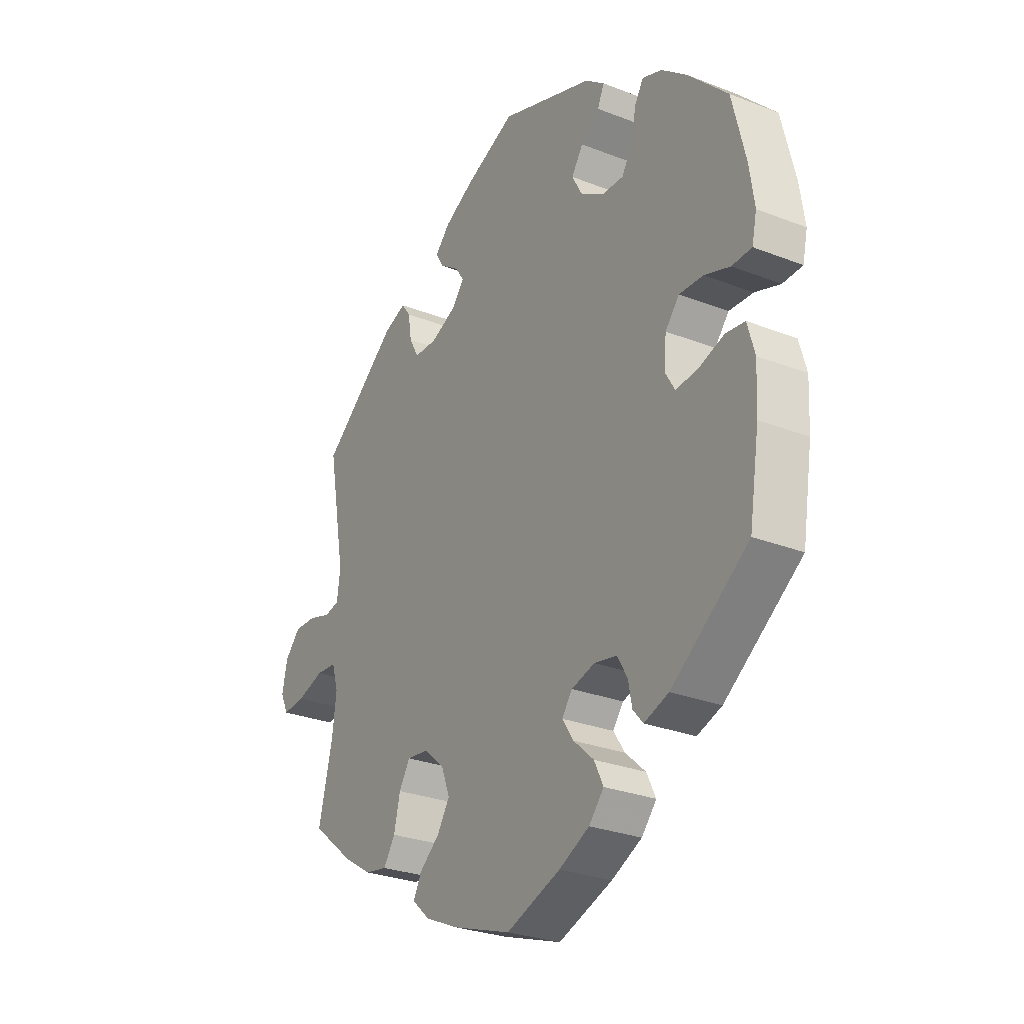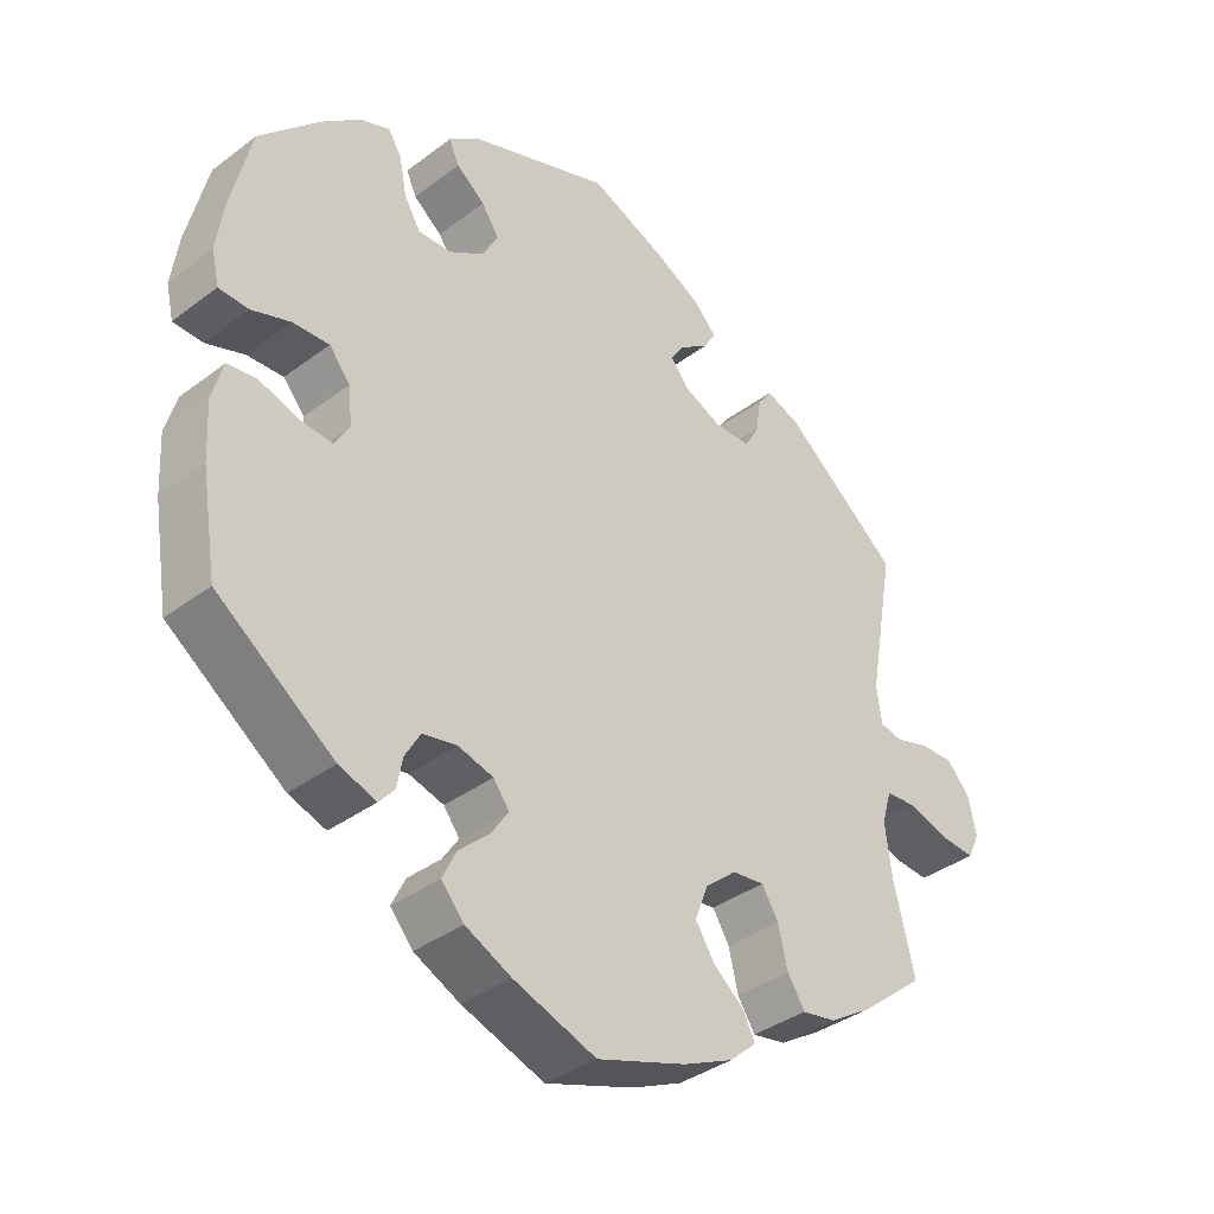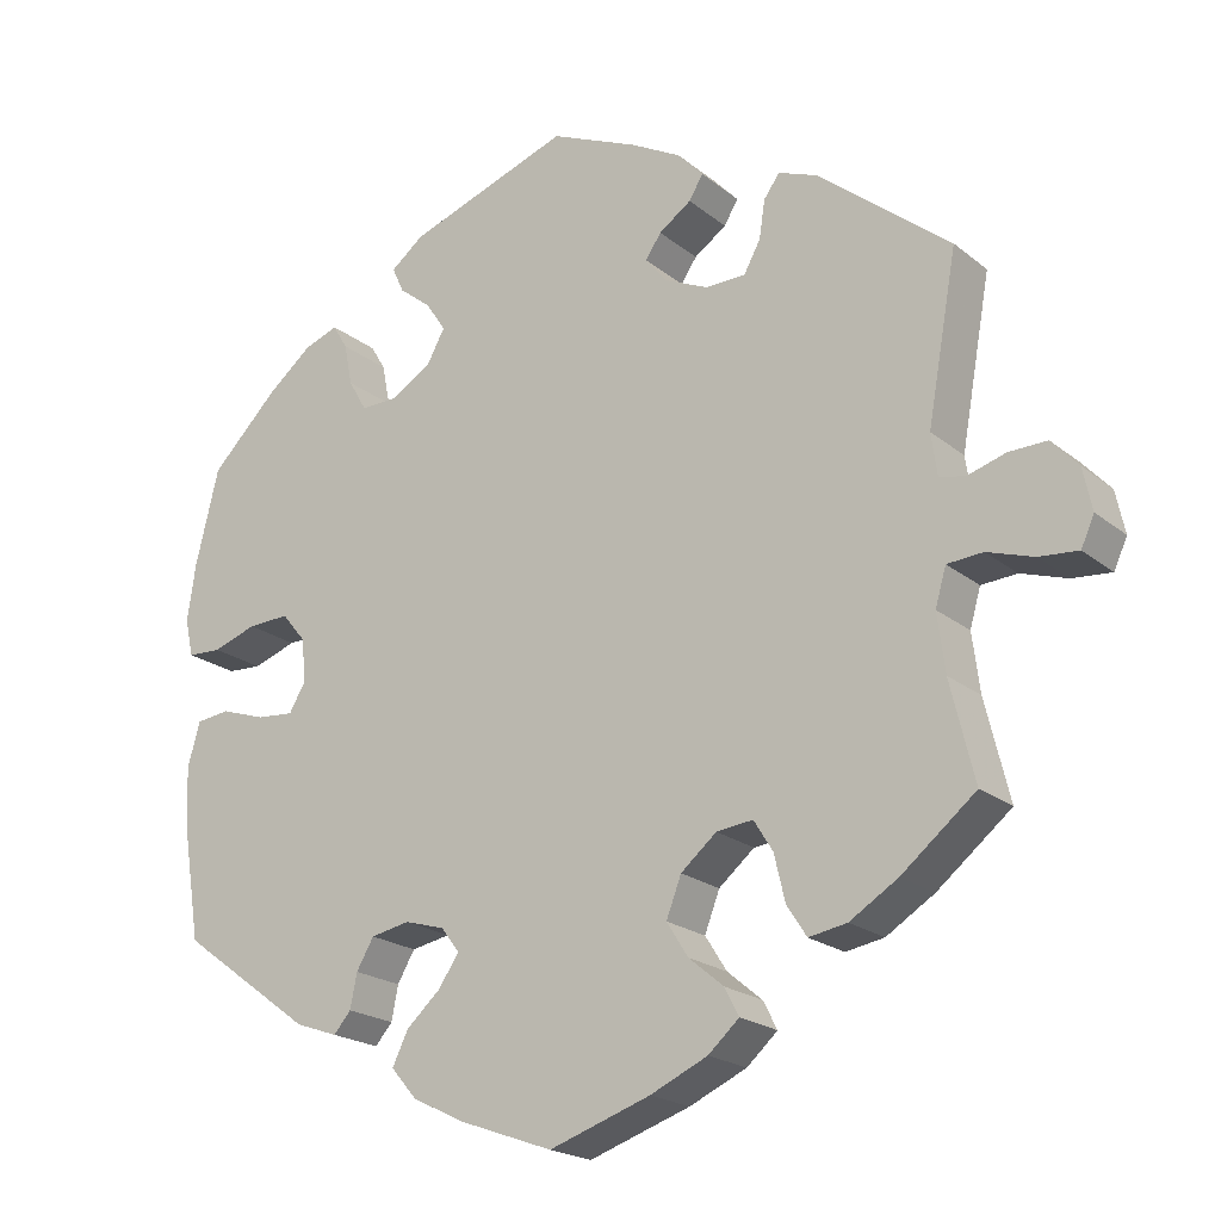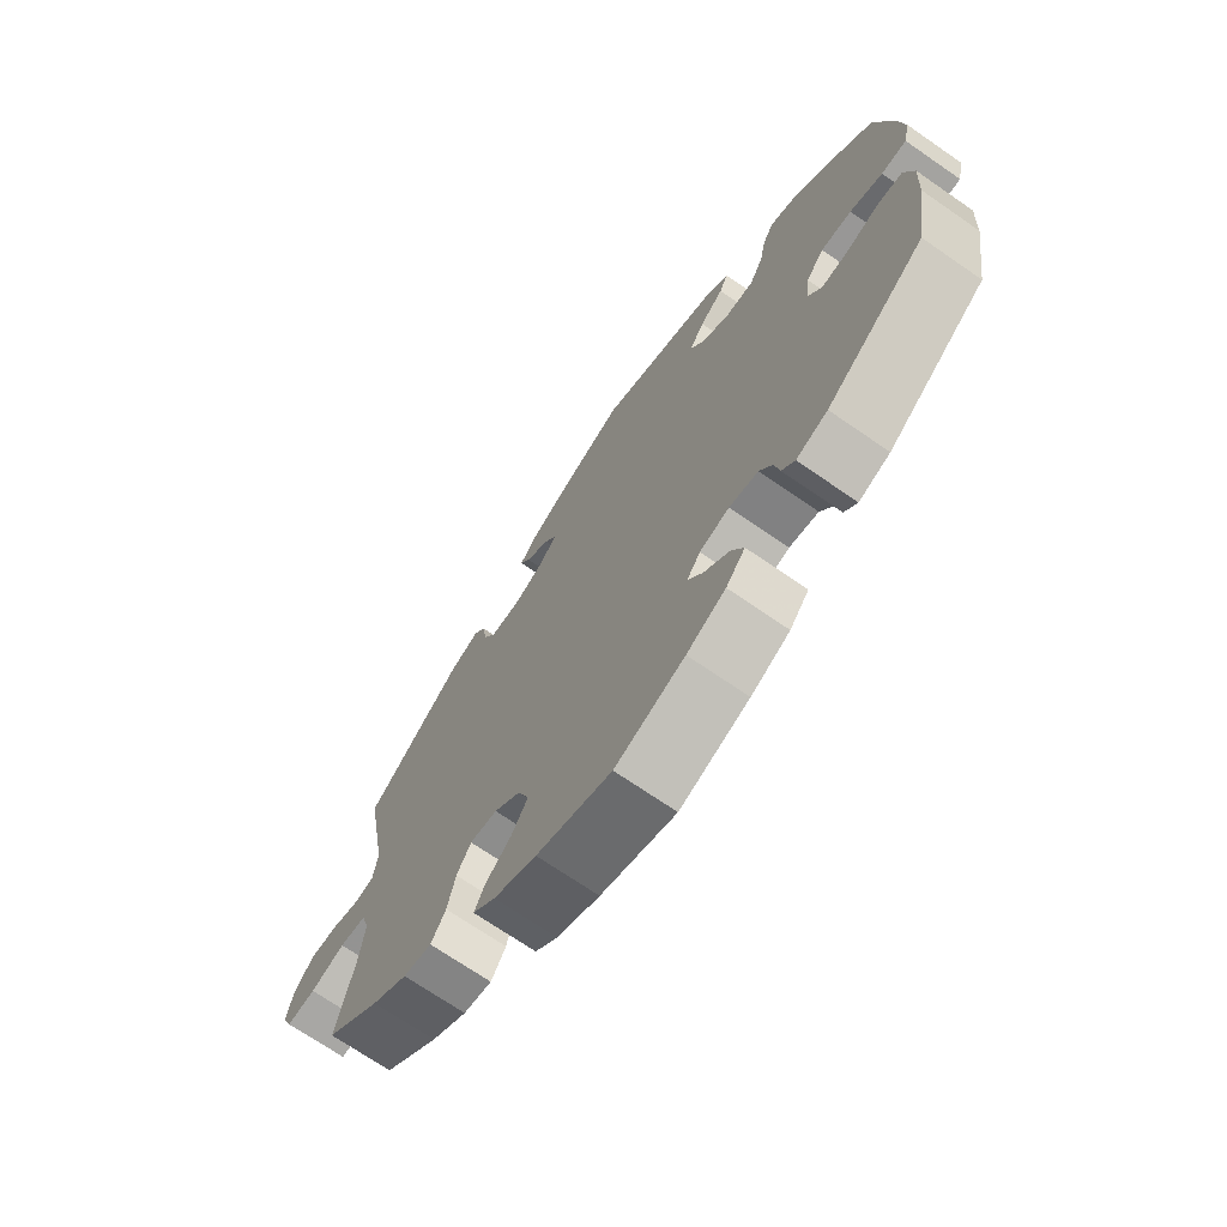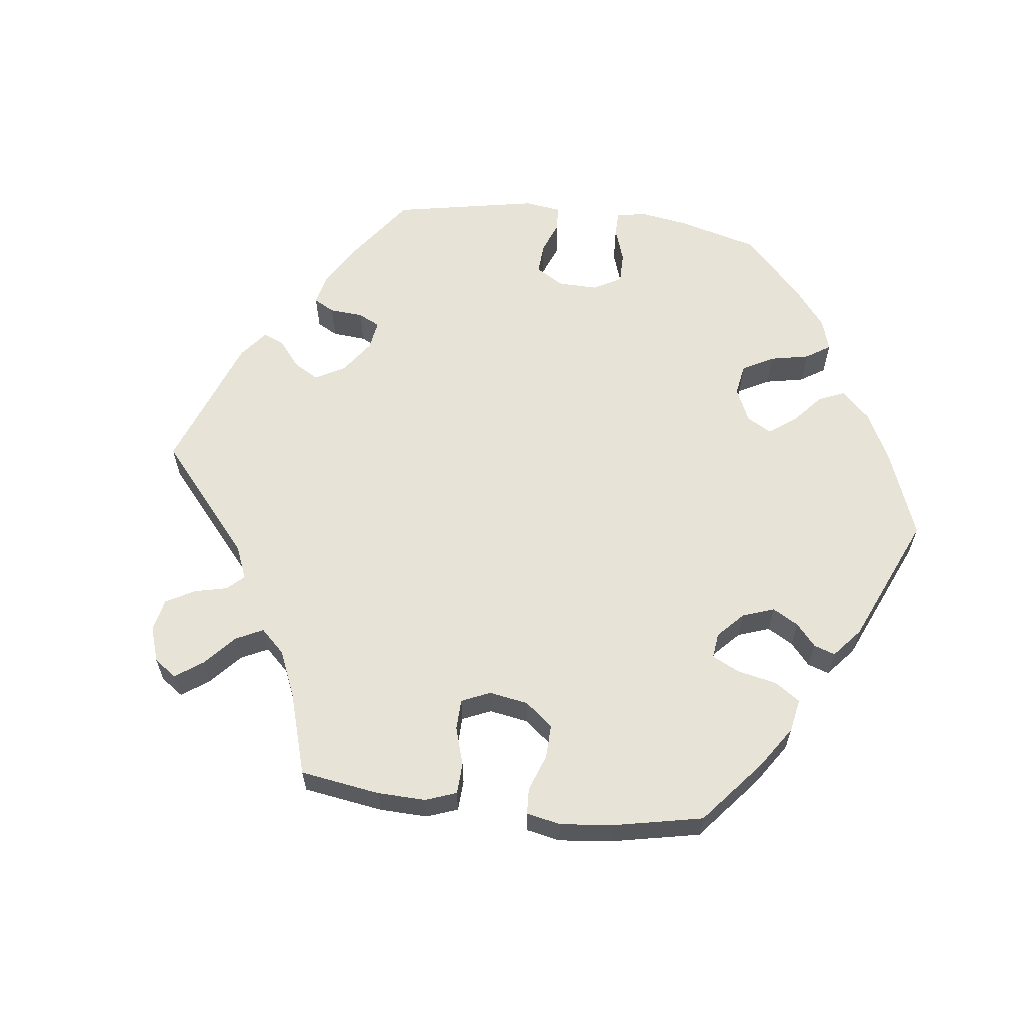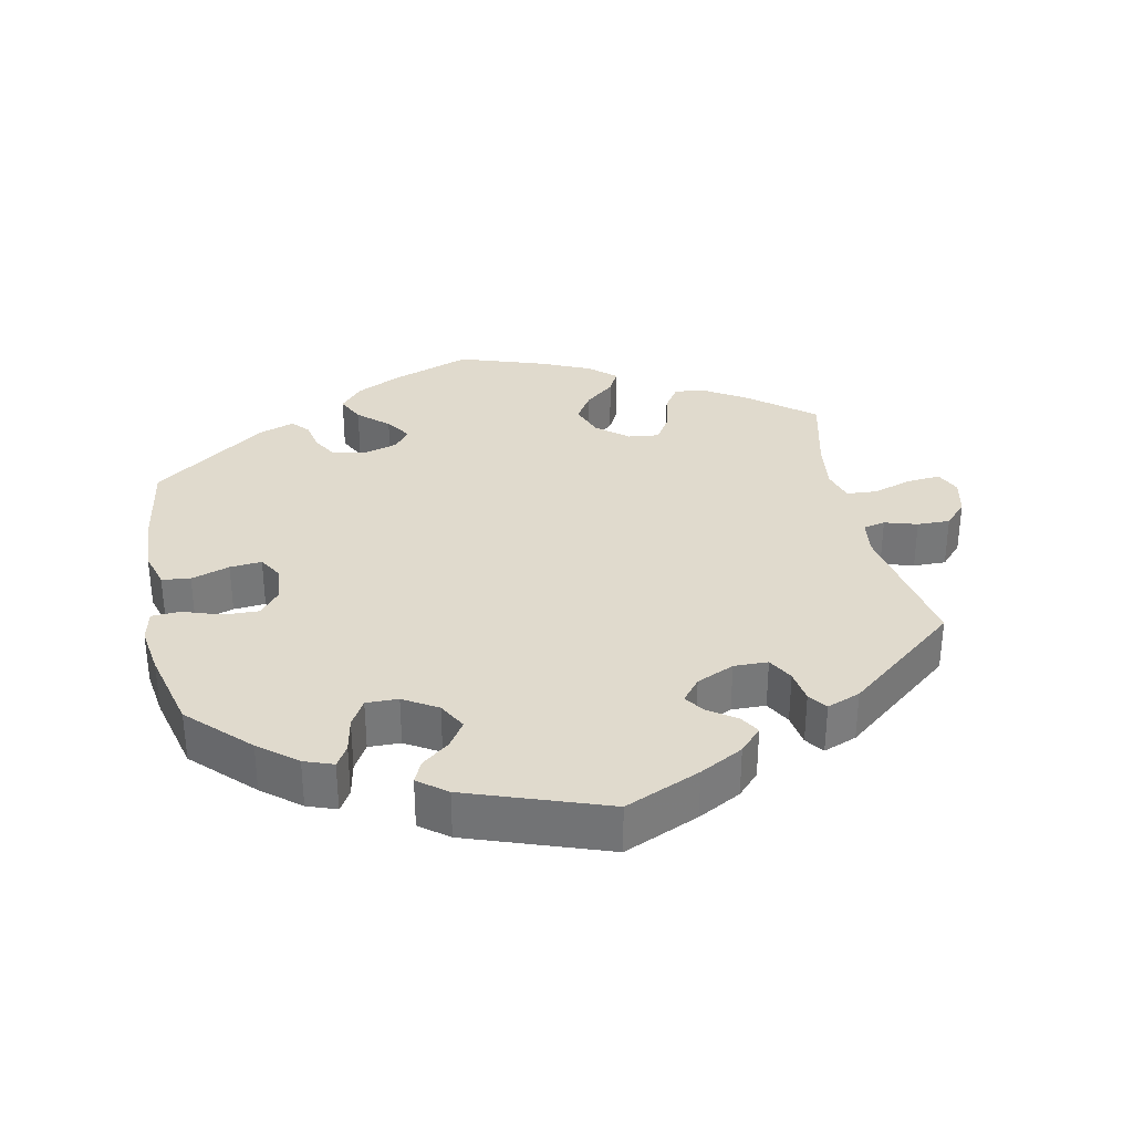
<metadata>
{"format":"obj","ext":"obj","renderer":"f3d","projection":"perspective","resolution":1024,"background":"white","views":[{"elev":-27.9,"azim":-120.8,"up":"+Z"},{"elev":-36.8,"azim":-45.8,"up":"+Z"},{"elev":-20.6,"azim":35.3,"up":"+Z"},{"elev":-70.3,"azim":-124.7,"up":"+Z"},{"elev":62.0,"azim":156.9,"up":"+Y"},{"elev":33.0,"azim":-11.7,"up":"+Y"}]}
</metadata>
<code>
v 0.465 0.07 0.089
v 0.472 0.07 0.039
v 0.503 0.07 0.032
v 0.549 0.07 0.046
v 0.595 0.07 0.047
v 0.627 0.07 0.012
v 0.638 0.07 -0.039
v 0.622 0.07 -0.074
v 0.575 0.07 -0.07
v 0.519 0.07 -0.052
v 0.476 0.07 -0.055
v 0.463 0.07 -0.1
v 0.472 0.07 -0.17
v 0.501 0.07 -0.289
v 0.412 0.07 -0.361
v 0.354 0.07 -0.397
v 0.308 0.07 -0.405
v 0.284 0.07 -0.368
v 0.271 0.07 -0.313
v 0.248 0.07 -0.276
v 0.204 0.07 -0.281
v 0.161 0.07 -0.317
v 0.143 0.07 -0.364
v 0.169 0.07 -0.405
v 0.211 0.07 -0.44
v 0.228 0.07 -0.473
v 0.191 0.07 -0.506
v 0.122 0.07 -0.537
v 0 0.07 -0.578
v -0.113 0.07 -0.537
v -0.176 0.07 -0.506
v -0.207 0.07 -0.47
v -0.188 0.07 -0.431
v -0.146 0.07 -0.393
v -0.122 0.07 -0.357
v -0.144 0.07 -0.328
v -0.192 0.07 -0.314
v -0.239 0.07 -0.323
v -0.26 0.07 -0.359
v -0.268 0.07 -0.4
v -0.289 0.07 -0.424
v -0.34 0.07 -0.406
v -0.5 0.07 -0.289
v -0.521 0.07 -0.158
v -0.525 0.07 -0.08
v -0.51 0.07 -0.027
v -0.47 0.07 -0.022
v -0.416 0.07 -0.04
v -0.371 0.07 -0.044
v -0.351 0.07 -0.01
v -0.356 0.07 0.042
v -0.385 0.07 0.077
v -0.435 0.07 0.075
v -0.488 0.07 0.057
v -0.529 0.07 0.059
v -0.539 0.07 0.104
v -0.529 0.07 0.173
v -0.501 0.07 0.288
v -0.419 0.07 0.37
v -0.366 0.07 0.413
v -0.325 0.07 0.428
v -0.307 0.07 0.398
v -0.297 0.07 0.348
v -0.275 0.07 0.31
v -0.23 0.07 0.311
v -0.182 0.07 0.34
v -0.16 0.07 0.38
v -0.184 0.07 0.416
v -0.223 0.07 0.447
v -0.237 0.07 0.478
v -0.197 0.07 0.509
v -0.001 0.07 0.578
v 0.105 0.07 0.532
v 0.166 0.07 0.499
v 0.197 0.07 0.466
v 0.18 0.07 0.438
v 0.141 0.07 0.411
v 0.122 0.07 0.383
v 0.148 0.07 0.351
v 0.201 0.07 0.327
v 0.249 0.07 0.328
v 0.269 0.07 0.364
v 0.276 0.07 0.41
v 0.295 0.07 0.436
v 0.342 0.07 0.418
v 0.501 0.07 0.289
v 0.465 0 0.089
v 0.472 0 0.039
v 0.503 0 0.032
v 0.549 0 0.046
v 0.595 0 0.047
v 0.627 0 0.012
v 0.638 0 -0.039
v 0.622 0 -0.074
v 0.575 0 -0.07
v 0.519 0 -0.052
v 0.476 0 -0.055
v 0.463 0 -0.1
v 0.472 0 -0.17
v 0.501 0 -0.289
v 0.412 0 -0.361
v 0.354 0 -0.397
v 0.308 0 -0.405
v 0.284 0 -0.368
v 0.271 0 -0.313
v 0.248 0 -0.276
v 0.204 0 -0.281
v 0.161 0 -0.317
v 0.143 0 -0.364
v 0.169 0 -0.405
v 0.211 0 -0.44
v 0.228 0 -0.473
v 0.191 0 -0.506
v 0.122 0 -0.537
v 0 0 -0.578
v -0.113 0 -0.537
v -0.176 0 -0.506
v -0.207 0 -0.47
v -0.188 0 -0.431
v -0.146 0 -0.393
v -0.122 0 -0.357
v -0.144 0 -0.328
v -0.192 0 -0.314
v -0.239 0 -0.323
v -0.26 0 -0.359
v -0.268 0 -0.4
v -0.289 0 -0.424
v -0.34 0 -0.406
v -0.5 0 -0.289
v -0.521 0 -0.158
v -0.525 0 -0.08
v -0.51 0 -0.027
v -0.47 0 -0.022
v -0.416 0 -0.04
v -0.371 0 -0.044
v -0.351 0 -0.01
v -0.356 0 0.042
v -0.385 0 0.077
v -0.435 0 0.075
v -0.488 0 0.057
v -0.529 0 0.059
v -0.539 0 0.104
v -0.529 0 0.173
v -0.501 0 0.288
v -0.419 0 0.37
v -0.366 0 0.413
v -0.325 0 0.428
v -0.307 0 0.398
v -0.297 0 0.348
v -0.275 0 0.31
v -0.23 0 0.311
v -0.182 0 0.34
v -0.16 0 0.38
v -0.184 0 0.416
v -0.223 0 0.447
v -0.237 0 0.478
v -0.197 0 0.509
v -0.001 0 0.578
v 0.105 0 0.532
v 0.166 0 0.499
v 0.197 0 0.466
v 0.18 0 0.438
v 0.141 0 0.411
v 0.122 0 0.383
v 0.148 0 0.351
v 0.201 0 0.327
v 0.249 0 0.328
v 0.269 0 0.364
v 0.276 0 0.41
v 0.295 0 0.436
v 0.342 0 0.418
v 0.501 0 0.289
f 85 86 1
f 82 83 84 85
f 81 82 85 1
f 80 81 1 2
f 79 80 2
f 74 75 76 77
f 74 77 78
f 73 74 78
f 72 73 78
f 71 72 78
f 68 69 70 71
f 67 68 71 78
f 66 67 78 79
f 60 61 62 63
f 60 63 64
f 59 60 64
f 58 59 64
f 57 58 64 65
f 53 54 55 56
f 52 53 56 57
f 45 46 47 48
f 45 48 49
f 44 45 49
f 43 44 49
f 42 43 49 50
f 39 40 41 42
f 38 39 42 50
f 31 32 33 34
f 31 34 35
f 30 31 35
f 29 30 35
f 28 29 35
f 27 28 35 36
f 24 25 26 27
f 23 24 27 36
f 16 17 18 19
f 16 19 20
f 13 14 15 16
f 12 13 16 20
f 11 12 20 21
f 7 8 9 10
f 7 10 11
f 6 7 11
f 3 4 5 6
f 3 6 11
f 2 3 11 21
f 65 66 79 2
f 52 57 65 2
f 51 52 2 21
f 37 38 50 51
f 37 51 21 22
f 22 23 36 37
f 87 172 171
f 171 170 169 168
f 87 171 168 167
f 88 87 167 166
f 88 166 165
f 163 162 161 160
f 164 163 160
f 164 160 159
f 164 159 158
f 164 158 157
f 157 156 155 154
f 164 157 154 153
f 165 164 153 152
f 149 148 147 146
f 150 149 146
f 150 146 145
f 150 145 144
f 151 150 144 143
f 142 141 140 139
f 143 142 139 138
f 134 133 132 131
f 135 134 131
f 135 131 130
f 135 130 129
f 136 135 129 128
f 128 127 126 125
f 136 128 125 124
f 120 119 118 117
f 121 120 117
f 121 117 116
f 121 116 115
f 121 115 114
f 122 121 114 113
f 113 112 111 110
f 122 113 110 109
f 105 104 103 102
f 106 105 102
f 102 101 100 99
f 106 102 99 98
f 107 106 98 97
f 96 95 94 93
f 97 96 93
f 97 93 92
f 92 91 90 89
f 97 92 89
f 107 97 89 88
f 88 165 152 151
f 88 151 143 138
f 107 88 138 137
f 137 136 124 123
f 108 107 137 123
f 123 122 109 108
f 1 87 88 2
f 2 88 89 3
f 3 89 90 4
f 4 90 91 5
f 5 91 92 6
f 6 92 93 7
f 7 93 94 8
f 8 94 95 9
f 9 95 96 10
f 10 96 97 11
f 11 97 98 12
f 12 98 99 13
f 13 99 100 14
f 14 100 101 15
f 15 101 102 16
f 16 102 103 17
f 17 103 104 18
f 18 104 105 19
f 19 105 106 20
f 20 106 107 21
f 21 107 108 22
f 22 108 109 23
f 23 109 110 24
f 24 110 111 25
f 25 111 112 26
f 26 112 113 27
f 27 113 114 28
f 28 114 115 29
f 29 115 116 30
f 30 116 117 31
f 31 117 118 32
f 32 118 119 33
f 33 119 120 34
f 34 120 121 35
f 35 121 122 36
f 36 122 123 37
f 37 123 124 38
f 38 124 125 39
f 39 125 126 40
f 40 126 127 41
f 41 127 128 42
f 42 128 129 43
f 43 129 130 44
f 44 130 131 45
f 45 131 132 46
f 46 132 133 47
f 47 133 134 48
f 48 134 135 49
f 49 135 136 50
f 50 136 137 51
f 51 137 138 52
f 52 138 139 53
f 53 139 140 54
f 54 140 141 55
f 55 141 142 56
f 56 142 143 57
f 57 143 144 58
f 58 144 145 59
f 59 145 146 60
f 60 146 147 61
f 61 147 148 62
f 62 148 149 63
f 63 149 150 64
f 64 150 151 65
f 65 151 152 66
f 66 152 153 67
f 67 153 154 68
f 68 154 155 69
f 69 155 156 70
f 70 156 157 71
f 71 157 158 72
f 72 158 159 73
f 73 159 160 74
f 74 160 161 75
f 75 161 162 76
f 76 162 163 77
f 77 163 164 78
f 78 164 165 79
f 79 165 166 80
f 80 166 167 81
f 81 167 168 82
f 82 168 169 83
f 83 169 170 84
f 84 170 171 85
f 85 171 172 86
f 86 172 87 1

</code>
